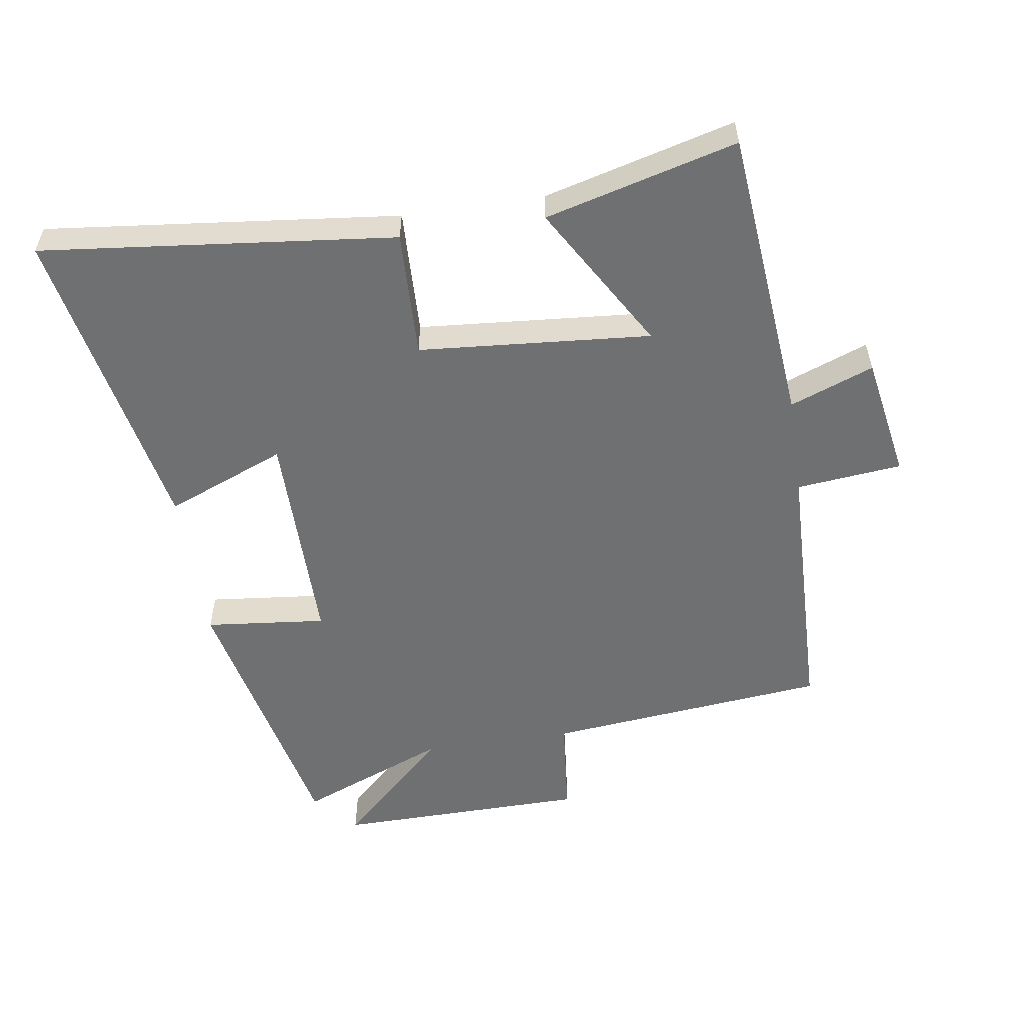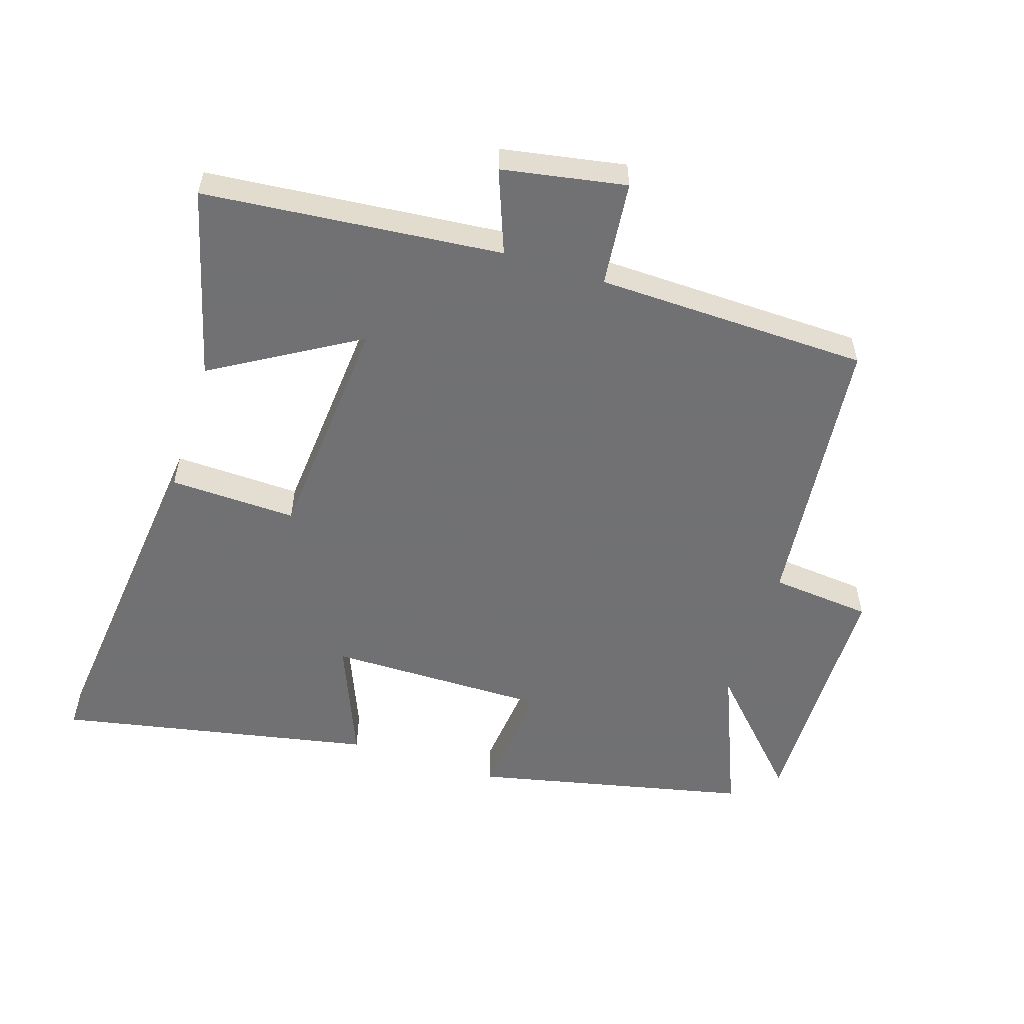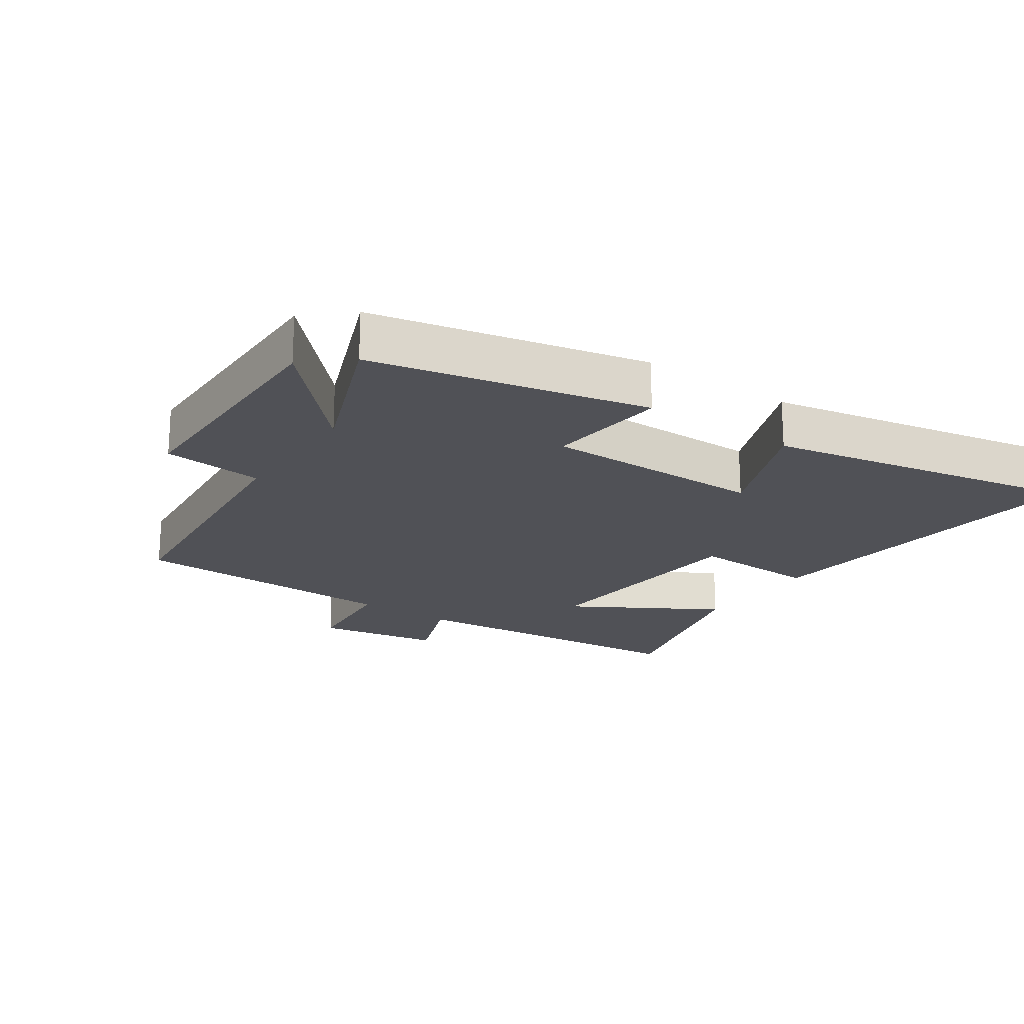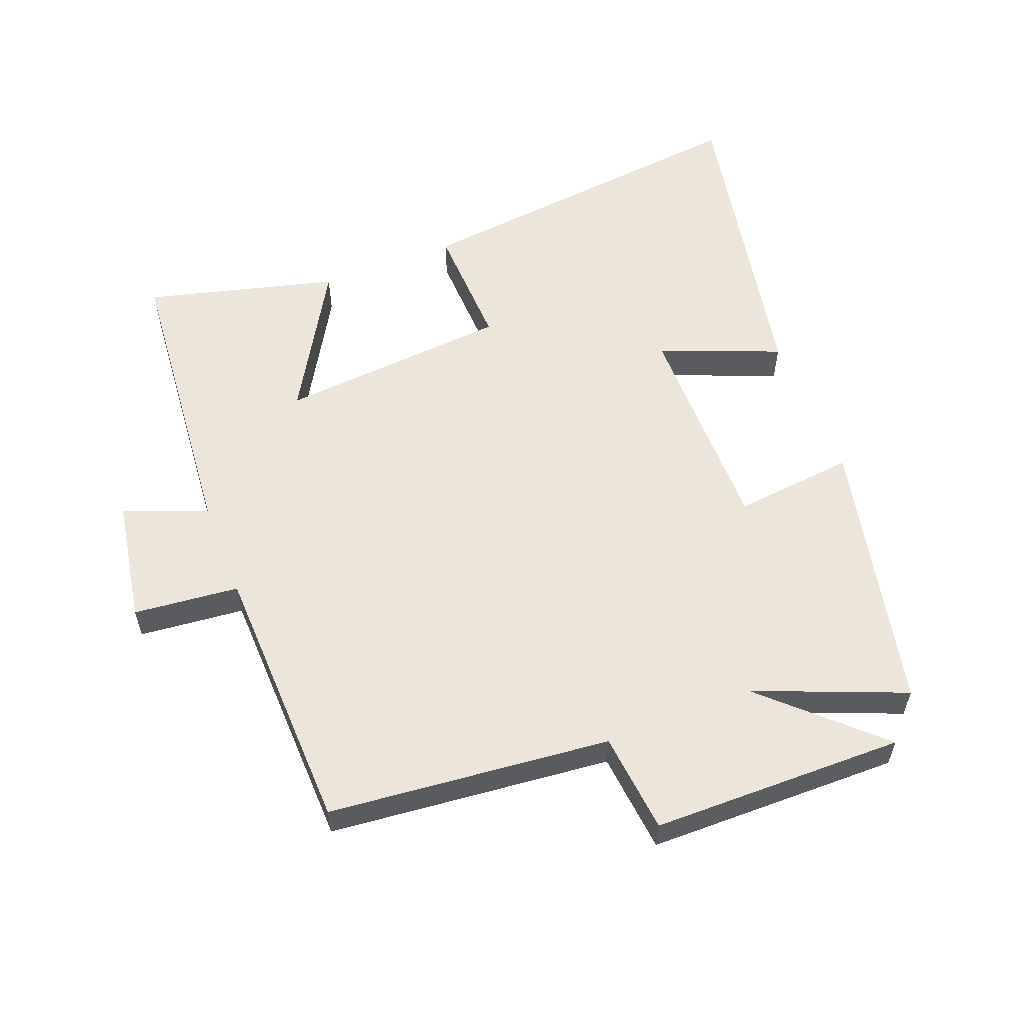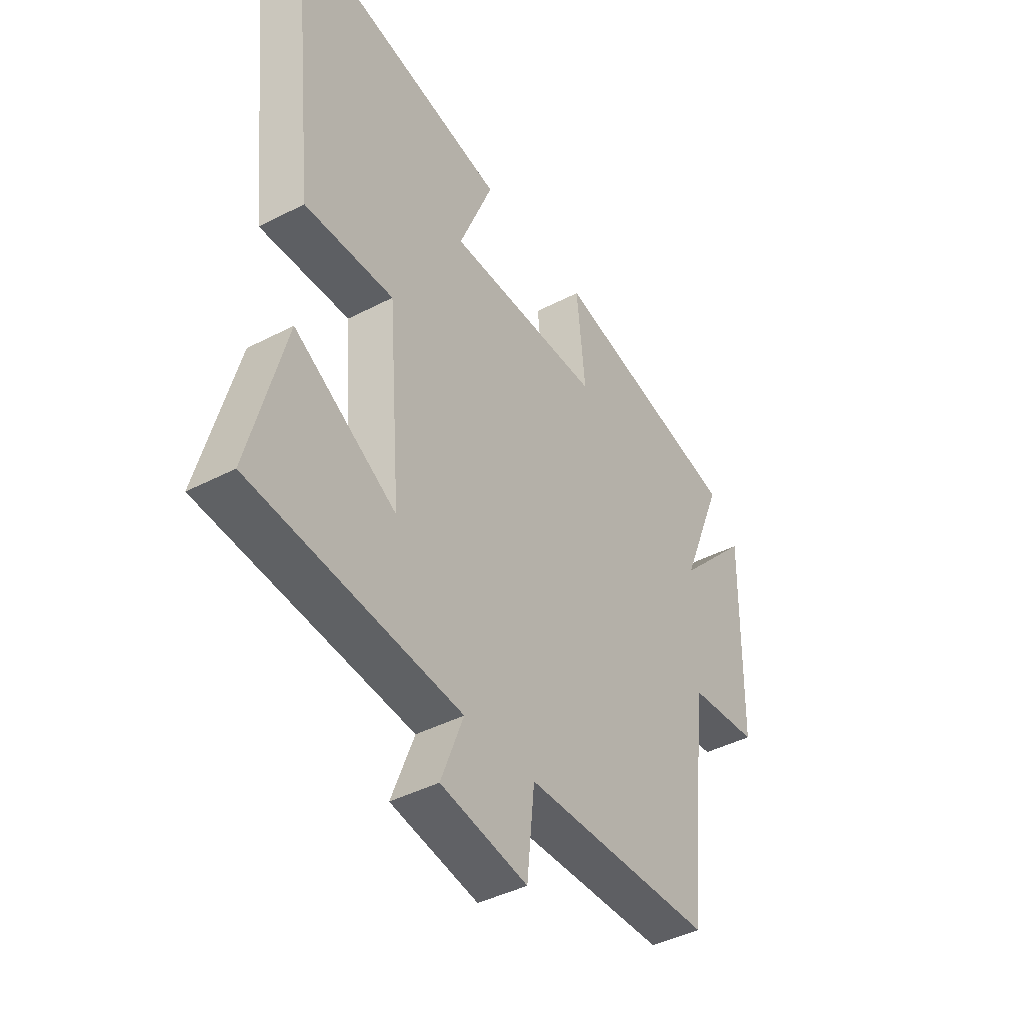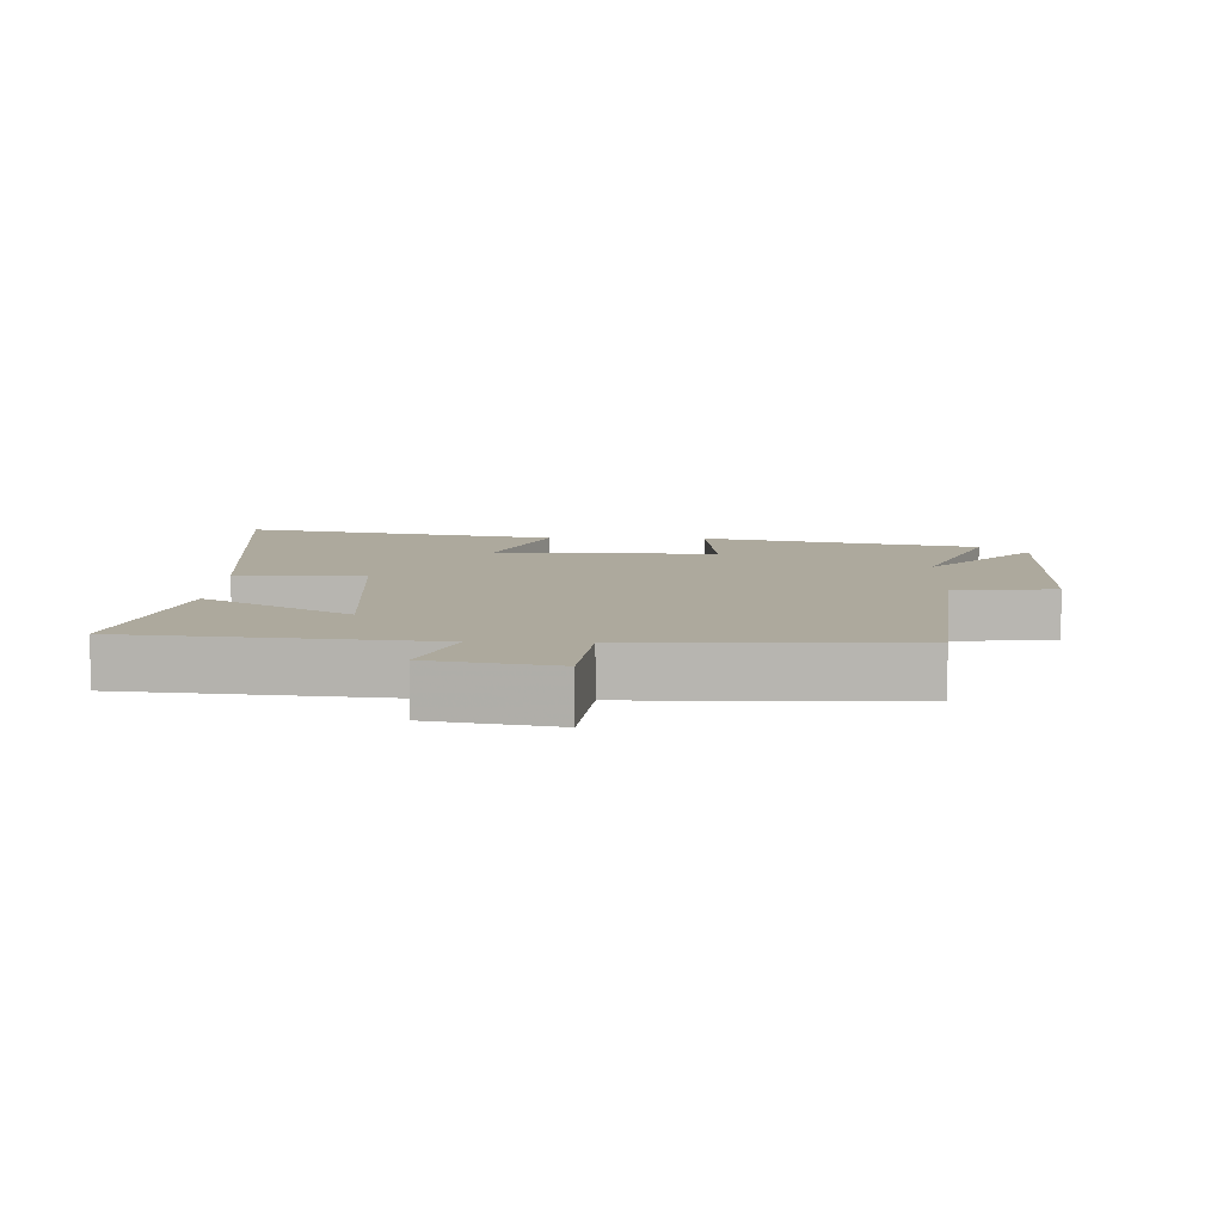
<metadata>
{"format":"obj","ext":"obj","renderer":"f3d","projection":"perspective","resolution":1024,"background":"white","views":[{"elev":-54.9,"azim":98.5,"up":"+Y"},{"elev":-55.3,"azim":162.2,"up":"+Y"},{"elev":-20.4,"azim":-34.7,"up":"+Y"},{"elev":57.2,"azim":-111.5,"up":"+Y"},{"elev":-41.9,"azim":122.2,"up":"+Z"},{"elev":8.8,"azim":-178.2,"up":"+Y"}]}
</metadata>
<code>
v 0.558 0.07 0.595
v 0.5 0.07 0.054
v 0.305 0.07 0.06
v 0.277 0.07 -0.296
v 0.5 0.07 -0.164
v 0.578 0.07 -0.457
v 0.121 0.07 -0.5
v 0.17 0.07 -0.628
v -0.02 0.07 -0.662
v -0.037 0.07 -0.5
v -0.455 0.07 -0.49
v -0.5 0.07 -0.057
v -0.655 0.07 -0.042
v -0.661 0.07 0.346
v -0.5 0.07 0.177
v -0.594 0.07 0.407
v -0.172 0.07 0.5
v -0.191 0.07 0.314
v 0.149 0.07 0.316
v 0.074 0.07 0.5
v 0.558 0 0.595
v 0.5 0 0.054
v 0.305 0 0.06
v 0.277 0 -0.296
v 0.5 0 -0.164
v 0.578 0 -0.457
v 0.121 0 -0.5
v 0.17 0 -0.628
v -0.02 0 -0.662
v -0.037 0 -0.5
v -0.455 0 -0.49
v -0.5 0 -0.057
v -0.655 0 -0.042
v -0.661 0 0.346
v -0.5 0 0.177
v -0.594 0 0.407
v -0.172 0 0.5
v -0.191 0 0.314
v 0.149 0 0.316
v 0.074 0 0.5
f 19 20 1 2
f 18 19 2 3
f 15 16 17 18
f 15 18 3 4
f 12 13 14 15
f 10 11 12 15
f 10 15 4
f 7 8 9 10
f 6 7 10
f 4 5 6 10
f 22 21 40 39
f 23 22 39 38
f 38 37 36 35
f 24 23 38 35
f 35 34 33 32
f 35 32 31 30
f 24 35 30
f 30 29 28 27
f 30 27 26
f 30 26 25 24
f 1 21 22 2
f 2 22 23 3
f 3 23 24 4
f 4 24 25 5
f 5 25 26 6
f 6 26 27 7
f 7 27 28 8
f 8 28 29 9
f 9 29 30 10
f 10 30 31 11
f 11 31 32 12
f 12 32 33 13
f 13 33 34 14
f 14 34 35 15
f 15 35 36 16
f 16 36 37 17
f 17 37 38 18
f 18 38 39 19
f 19 39 40 20
f 20 40 21 1

</code>
